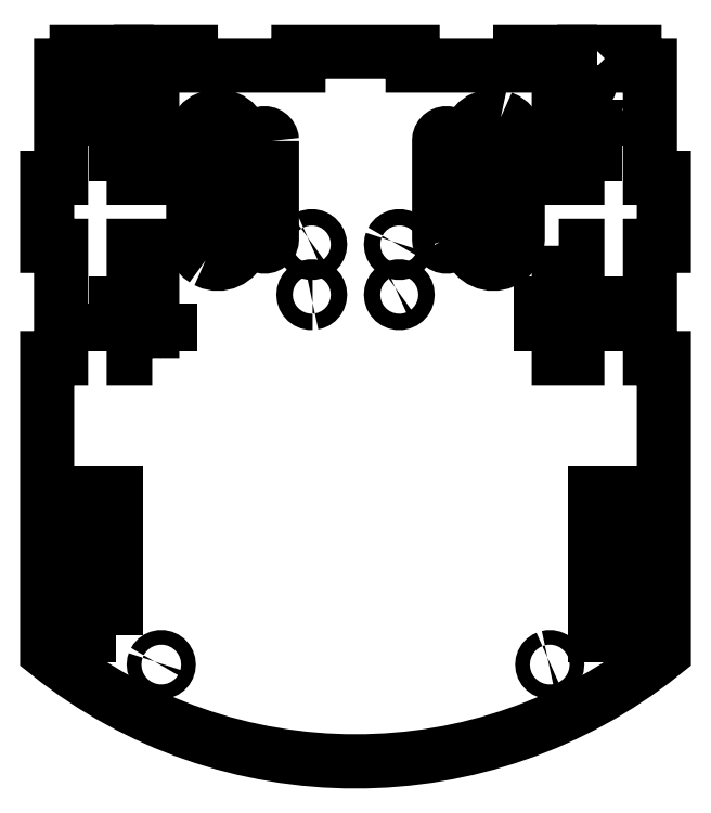
<metadata>
{"format":"dxf","ext":"dxf","renderer":"ezdxf+matplotlib","layout":"modelspace","background":"white","min_lineweight":24,"dpi":150}
</metadata>
<code>
0
SECTION
2
ENTITIES
0
LWPOLYLINE
8
0
90
173
70
1
10
47.84
20
41.5
30
0
10
47.84
20
41.5
30
0
10
47.92
20
41.5
30
0
10
48.07
20
41.46
30
0
10
48.21
20
41.4
30
0
10
48.34
20
41.31
30
0
10
48.44
20
41.19
30
0
10
48.52
20
41.06
30
0
10
48.57
20
40.91
30
0
10
48.59
20
40.75
30
0
10
48.57
20
40.59
30
0
10
48.52
20
40.45
30
0
10
48.44
20
40.31
30
0
10
48.34
20
40.19
30
0
10
48.21
20
40.1
30
0
10
48.07
20
40.04
30
0
10
47.92
20
40
30
0
10
47.84
20
40
30
0
10
47.84
20
38.55
30
0
10
47.78
20
37.98
30
0
10
47.6
20
37.44
30
0
10
47.32
20
36.95
30
0
10
46.94
20
36.52
30
0
10
46.48
20
36.19
30
0
10
45.96
20
35.96
30
0
10
45.4
20
35.84
30
0
10
44.83
20
35.84
30
0
10
44.27
20
35.96
30
0
10
43.75
20
36.19
30
0
10
43.29
20
36.52
30
0
10
42.91
20
36.95
30
0
10
42.62
20
37.44
30
0
10
42.45
20
37.98
30
0
10
42.39
20
38.55
30
0
10
42.39
20
40
30
0
10
42.31
20
40
30
0
10
42.16
20
40.04
30
0
10
42.01
20
40.1
30
0
10
41.89
20
40.19
30
0
10
41.78
20
40.31
30
0
10
41.7
20
40.45
30
0
10
41.65
20
40.59
30
0
10
41.64
20
40.75
30
0
10
41.65
20
40.91
30
0
10
41.7
20
41.06
30
0
10
41.78
20
41.19
30
0
10
41.89
20
41.31
30
0
10
42.01
20
41.4
30
0
10
42.16
20
41.46
30
0
10
42.31
20
41.5
30
0
10
42.39
20
41.5
30
0
10
42.39
20
41.5
30
0
10
43.64
20
41.5
30
0
10
43.64
20
44.3
30
0
10
33.5
20
44.3
30
0
10
33.5
20
41.5
30
0
10
11.61
20
41.5
30
0
10
11.61
20
44.3
30
0
10
-11.61
20
44.3
30
0
10
-11.61
20
41.5
30
0
10
-33.5
20
41.5
30
0
10
-33.5
20
44.3
30
0
10
-43.64
20
44.3
30
0
10
-43.64
20
41.5
30
0
10
-42.39
20
41.5
30
0
10
-42.39
20
41.5
30
0
10
-42.31
20
41.5
30
0
10
-42.16
20
41.46
30
0
10
-42.01
20
41.4
30
0
10
-41.89
20
41.31
30
0
10
-41.78
20
41.19
30
0
10
-41.7
20
41.06
30
0
10
-41.65
20
40.91
30
0
10
-41.64
20
40.75
30
0
10
-41.65
20
40.59
30
0
10
-41.7
20
40.45
30
0
10
-41.78
20
40.31
30
0
10
-41.89
20
40.19
30
0
10
-42.01
20
40.1
30
0
10
-42.16
20
40.04
30
0
10
-42.31
20
40
30
0
10
-42.39
20
40
30
0
10
-42.39
20
38.55
30
0
10
-42.45
20
37.98
30
0
10
-42.62
20
37.44
30
0
10
-42.91
20
36.95
30
0
10
-43.29
20
36.52
30
0
10
-43.75
20
36.19
30
0
10
-44.27
20
35.96
30
0
10
-44.83
20
35.84
30
0
10
-45.4
20
35.84
30
0
10
-45.96
20
35.96
30
0
10
-46.48
20
36.19
30
0
10
-46.94
20
36.52
30
0
10
-47.32
20
36.95
30
0
10
-47.6
20
37.44
30
0
10
-47.78
20
37.98
30
0
10
-47.84
20
38.55
30
0
10
-47.84
20
40
30
0
10
-47.92
20
40
30
0
10
-48.07
20
40.04
30
0
10
-48.21
20
40.1
30
0
10
-48.34
20
40.19
30
0
10
-48.44
20
40.31
30
0
10
-48.52
20
40.45
30
0
10
-48.57
20
40.59
30
0
10
-48.59
20
40.75
30
0
10
-48.57
20
40.91
30
0
10
-48.52
20
41.06
30
0
10
-48.44
20
41.19
30
0
10
-48.34
20
41.31
30
0
10
-48.21
20
41.4
30
0
10
-48.07
20
41.46
30
0
10
-47.92
20
41.5
30
0
10
-47.84
20
41.5
30
0
10
-47.84
20
41.5
30
0
10
-46.59
20
41.5
30
0
10
-46.59
20
44.3
30
0
10
-56.73
20
44.3
30
0
10
-56.73
20
41.5
30
0
10
-59.89
20
41.5
30
0
10
-59.89
20
18.67
30
0
10
-62.73
20
18.67
30
0
10
-62.73
20
4.833
30
0
10
-59.89
20
4.833
30
0
10
-59.89
20
-18
30
0
10
-62.73
20
-18
30
0
10
-62.73
20
-77.86
30
0
10
-60.46
20
-79.65
30
0
10
-57.07
20
-82.11
30
0
10
-53.58
20
-84.43
30
0
10
-50
20
-86.6
30
0
10
-46.33
20
-88.62
30
0
10
-42.58
20
-90.48
30
0
10
-38.75
20
-92.19
30
0
10
-34.86
20
-93.73
30
0
10
-30.9
20
-95.11
30
0
10
-26.89
20
-96.32
30
0
10
-22.84
20
-97.36
30
0
10
-18.74
20
-98.23
30
0
10
-14.61
20
-98.93
30
0
10
-10.45
20
-99.45
30
0
10
-6.279
20
-99.8
30
0
10
-2.094
20
-99.98
30
0
10
2.094
20
-99.98
30
0
10
6.279
20
-99.8
30
0
10
10.45
20
-99.45
30
0
10
14.61
20
-98.93
30
0
10
18.74
20
-98.23
30
0
10
22.84
20
-97.36
30
0
10
26.89
20
-96.32
30
0
10
30.9
20
-95.11
30
0
10
34.86
20
-93.73
30
0
10
38.75
20
-92.19
30
0
10
42.58
20
-90.48
30
0
10
46.33
20
-88.62
30
0
10
50
20
-86.6
30
0
10
53.58
20
-84.43
30
0
10
57.07
20
-82.11
30
0
10
60.46
20
-79.65
30
0
10
62.73
20
-77.86
30
0
10
62.73
20
-18
30
0
10
59.89
20
-18
30
0
10
59.89
20
4.833
30
0
10
62.73
20
4.833
30
0
10
62.73
20
18.67
30
0
10
59.89
20
18.67
30
0
10
59.89
20
41.5
30
0
10
56.73
20
41.5
30
0
10
56.73
20
44.3
30
0
10
46.59
20
44.3
30
0
10
46.59
20
41.5
30
0
10
47.84
20
41.5
30
0
0
LWPOLYLINE
8
0
90
5
70
1
10
-57.73
20
34.5
30
0
10
-55.73
20
34.5
30
0
10
-55.73
20
30.5
30
0
10
-57.73
20
30.5
30
0
10
-57.73
20
34.5
30
0
0
LWPOLYLINE
8
0
90
5
70
1
10
55.73
20
34.5
30
0
10
57.73
20
34.5
30
0
10
57.73
20
30.5
30
0
10
55.73
20
30.5
30
0
10
55.73
20
34.5
30
0
0
LWPOLYLINE
8
0
90
5
70
1
10
45.11
20
31.5
30
0
10
45.11
20
18.67
30
0
10
41.34
20
18.67
30
0
10
41.34
20
31.5
30
0
10
45.11
20
31.5
30
0
0
LWPOLYLINE
8
0
90
5
70
1
10
-45.11
20
31.5
30
0
10
-41.34
20
31.5
30
0
10
-41.34
20
18.67
30
0
10
-45.11
20
18.67
30
0
10
-45.11
20
31.5
30
0
0
LWPOLYLINE
8
0
90
33
70
1
10
-30.5
20
1.87
30
0
10
-31.35
20
2.484
30
0
10
-32.05
20
3.261
30
0
10
-32.57
20
4.166
30
0
10
-32.89
20
5.16
30
0
10
-33
20
6.2
30
0
10
-33
20
26.2
30
0
10
-32.89
20
27.24
30
0
10
-32.57
20
28.23
30
0
10
-32.05
20
29.14
30
0
10
-31.35
20
29.92
30
0
10
-30.5
20
30.53
30
0
10
-29.55
20
30.96
30
0
10
-28.52
20
31.17
30
0
10
-27.48
20
31.17
30
0
10
-26.45
20
30.96
30
0
10
-25.5
20
30.53
30
0
10
-24.65
20
29.92
30
0
10
-23.95
20
29.14
30
0
10
-23.43
20
28.23
30
0
10
-23.11
20
27.24
30
0
10
-23
20
26.2
30
0
10
-23
20
6.2
30
0
10
-23.11
20
5.16
30
0
10
-23.43
20
4.166
30
0
10
-23.95
20
3.261
30
0
10
-24.65
20
2.484
30
0
10
-25.5
20
1.87
30
0
10
-26.45
20
1.445
30
0
10
-27.48
20
1.227
30
0
10
-28.52
20
1.227
30
0
10
-29.55
20
1.445
30
0
10
-30.5
20
1.87
30
0
0
LWPOLYLINE
8
0
90
33
70
1
10
29.55
20
30.96
30
0
10
30.5
20
30.53
30
0
10
31.35
20
29.92
30
0
10
32.05
20
29.14
30
0
10
32.57
20
28.23
30
0
10
32.89
20
27.24
30
0
10
33
20
26.2
30
0
10
33
20
6.2
30
0
10
32.89
20
5.16
30
0
10
32.57
20
4.166
30
0
10
32.05
20
3.261
30
0
10
31.35
20
2.484
30
0
10
30.5
20
1.87
30
0
10
29.55
20
1.445
30
0
10
28.52
20
1.227
30
0
10
27.48
20
1.227
30
0
10
26.45
20
1.445
30
0
10
25.5
20
1.87
30
0
10
24.65
20
2.484
30
0
10
23.95
20
3.261
30
0
10
23.43
20
4.166
30
0
10
23.11
20
5.16
30
0
10
23
20
6.2
30
0
10
23
20
26.2
30
0
10
23.11
20
27.24
30
0
10
23.43
20
28.23
30
0
10
23.95
20
29.14
30
0
10
24.65
20
29.92
30
0
10
25.5
20
30.53
30
0
10
26.45
20
30.96
30
0
10
27.48
20
31.17
30
0
10
28.52
20
31.17
30
0
10
29.55
20
30.96
30
0
0
LWPOLYLINE
8
0
90
33
70
1
10
-17
20
26.2
30
0
10
-17
20
6.2
30
0
10
-17.03
20
5.888
30
0
10
-17.13
20
5.59
30
0
10
-17.29
20
5.318
30
0
10
-17.5
20
5.085
30
0
10
-17.75
20
4.901
30
0
10
-18.04
20
4.773
30
0
10
-18.34
20
4.708
30
0
10
-18.66
20
4.708
30
0
10
-18.96
20
4.773
30
0
10
-19.25
20
4.901
30
0
10
-19.5
20
5.085
30
0
10
-19.71
20
5.318
30
0
10
-19.87
20
5.59
30
0
10
-19.97
20
5.888
30
0
10
-20
20
6.2
30
0
10
-20
20
26.2
30
0
10
-19.97
20
26.51
30
0
10
-19.87
20
26.81
30
0
10
-19.71
20
27.08
30
0
10
-19.5
20
27.31
30
0
10
-19.25
20
27.5
30
0
10
-18.96
20
27.63
30
0
10
-18.66
20
27.69
30
0
10
-18.34
20
27.69
30
0
10
-18.04
20
27.63
30
0
10
-17.75
20
27.5
30
0
10
-17.5
20
27.31
30
0
10
-17.29
20
27.08
30
0
10
-17.13
20
26.81
30
0
10
-17.03
20
26.51
30
0
10
-17
20
26.2
30
0
0
LWPOLYLINE
8
0
90
33
70
1
10
17.13
20
5.59
30
0
10
17.03
20
5.888
30
0
10
17
20
6.2
30
0
10
17
20
26.2
30
0
10
17.03
20
26.51
30
0
10
17.13
20
26.81
30
0
10
17.29
20
27.08
30
0
10
17.5
20
27.31
30
0
10
17.75
20
27.5
30
0
10
18.04
20
27.63
30
0
10
18.34
20
27.69
30
0
10
18.66
20
27.69
30
0
10
18.96
20
27.63
30
0
10
19.25
20
27.5
30
0
10
19.5
20
27.31
30
0
10
19.71
20
27.08
30
0
10
19.87
20
26.81
30
0
10
19.97
20
26.51
30
0
10
20
20
26.2
30
0
10
20
20
6.2
30
0
10
19.97
20
5.888
30
0
10
19.87
20
5.59
30
0
10
19.71
20
5.318
30
0
10
19.5
20
5.085
30
0
10
19.25
20
4.901
30
0
10
18.96
20
4.773
30
0
10
18.66
20
4.708
30
0
10
18.34
20
4.708
30
0
10
18.04
20
4.773
30
0
10
17.75
20
4.901
30
0
10
17.5
20
5.085
30
0
10
17.29
20
5.318
30
0
10
17.13
20
5.59
30
0
0
LWPOLYLINE
8
0
90
5
70
1
10
-37.73
20
23.5
30
0
10
-39.73
20
23.5
30
0
10
-39.73
20
27.5
30
0
10
-37.73
20
27.5
30
0
10
-37.73
20
23.5
30
0
0
LWPOLYLINE
8
0
90
5
70
1
10
39.73
20
27.5
30
0
10
39.73
20
23.5
30
0
10
37.73
20
23.5
30
0
10
37.73
20
27.5
30
0
10
39.73
20
27.5
30
0
0
LWPOLYLINE
8
0
90
5
70
1
10
-46.73
20
23.5
30
0
10
-48.73
20
23.5
30
0
10
-48.73
20
27.5
30
0
10
-46.73
20
27.5
30
0
10
-46.73
20
23.5
30
0
0
LWPOLYLINE
8
0
90
5
70
1
10
46.73
20
27.5
30
0
10
48.73
20
27.5
30
0
10
48.73
20
23.5
30
0
10
46.73
20
23.5
30
0
10
46.73
20
27.5
30
0
0
LWPOLYLINE
8
0
90
31
70
1
10
-9.737
20
6.551
30
0
10
-9.418
20
6.693
30
0
10
-9.075
20
6.766
30
0
10
-8.725
20
6.766
30
0
10
-8.382
20
6.693
30
0
10
-8.062
20
6.551
30
0
10
-7.779
20
6.345
30
0
10
-7.545
20
6.085
30
0
10
-7.37
20
5.781
30
0
10
-7.262
20
5.448
30
0
10
-7.225
20
5.1
30
0
10
-7.262
20
4.752
30
0
10
-7.37
20
4.419
30
0
10
-7.545
20
4.115
30
0
10
-7.779
20
3.855
30
0
10
-8.062
20
3.649
30
0
10
-8.382
20
3.507
30
0
10
-8.725
20
3.434
30
0
10
-9.075
20
3.434
30
0
10
-9.418
20
3.507
30
0
10
-9.737
20
3.649
30
0
10
-10.02
20
3.855
30
0
10
-10.26
20
4.115
30
0
10
-10.43
20
4.419
30
0
10
-10.54
20
4.752
30
0
10
-10.57
20
5.1
30
0
10
-10.54
20
5.448
30
0
10
-10.43
20
5.781
30
0
10
-10.26
20
6.085
30
0
10
-10.02
20
6.345
30
0
10
-9.737
20
6.551
30
0
0
LWPOLYLINE
8
0
90
31
70
1
10
7.37
20
5.781
30
0
10
7.545
20
6.085
30
0
10
7.779
20
6.345
30
0
10
8.062
20
6.551
30
0
10
8.382
20
6.693
30
0
10
8.725
20
6.766
30
0
10
9.075
20
6.766
30
0
10
9.418
20
6.693
30
0
10
9.737
20
6.551
30
0
10
10.02
20
6.345
30
0
10
10.26
20
6.085
30
0
10
10.43
20
5.781
30
0
10
10.54
20
5.448
30
0
10
10.57
20
5.1
30
0
10
10.54
20
4.752
30
0
10
10.43
20
4.419
30
0
10
10.26
20
4.115
30
0
10
10.02
20
3.855
30
0
10
9.737
20
3.649
30
0
10
9.418
20
3.507
30
0
10
9.075
20
3.434
30
0
10
8.725
20
3.434
30
0
10
8.382
20
3.507
30
0
10
8.062
20
3.649
30
0
10
7.779
20
3.855
30
0
10
7.545
20
4.115
30
0
10
7.37
20
4.419
30
0
10
7.262
20
4.752
30
0
10
7.225
20
5.1
30
0
10
7.262
20
5.448
30
0
10
7.37
20
5.781
30
0
0
LWPOLYLINE
8
0
90
5
70
1
10
41.34
20
4.833
30
0
10
45.11
20
4.833
30
0
10
45.11
20
-18
30
0
10
41.34
20
-18
30
0
10
41.34
20
4.833
30
0
0
LWPOLYLINE
8
0
90
5
70
1
10
-41.34
20
-18
30
0
10
-45.11
20
-18
30
0
10
-45.11
20
4.833
30
0
10
-41.34
20
4.833
30
0
10
-41.34
20
-18
30
0
0
LWPOLYLINE
8
0
90
31
70
1
10
-8.725
20
-6.766
30
0
10
-9.075
20
-6.766
30
0
10
-9.418
20
-6.693
30
0
10
-9.737
20
-6.551
30
0
10
-10.02
20
-6.345
30
0
10
-10.26
20
-6.085
30
0
10
-10.43
20
-5.781
30
0
10
-10.54
20
-5.448
30
0
10
-10.57
20
-5.1
30
0
10
-10.54
20
-4.752
30
0
10
-10.43
20
-4.419
30
0
10
-10.26
20
-4.115
30
0
10
-10.02
20
-3.855
30
0
10
-9.737
20
-3.649
30
0
10
-9.418
20
-3.507
30
0
10
-9.075
20
-3.434
30
0
10
-8.725
20
-3.434
30
0
10
-8.382
20
-3.507
30
0
10
-8.062
20
-3.649
30
0
10
-7.779
20
-3.855
30
0
10
-7.545
20
-4.115
30
0
10
-7.37
20
-4.419
30
0
10
-7.262
20
-4.752
30
0
10
-7.225
20
-5.1
30
0
10
-7.262
20
-5.448
30
0
10
-7.37
20
-5.781
30
0
10
-7.545
20
-6.085
30
0
10
-7.779
20
-6.345
30
0
10
-8.062
20
-6.551
30
0
10
-8.382
20
-6.693
30
0
10
-8.725
20
-6.766
30
0
0
LWPOLYLINE
8
0
90
31
70
1
10
8.062
20
-3.649
30
0
10
8.382
20
-3.507
30
0
10
8.725
20
-3.434
30
0
10
9.075
20
-3.434
30
0
10
9.418
20
-3.507
30
0
10
9.737
20
-3.649
30
0
10
10.02
20
-3.855
30
0
10
10.26
20
-4.115
30
0
10
10.43
20
-4.419
30
0
10
10.54
20
-4.752
30
0
10
10.57
20
-5.1
30
0
10
10.54
20
-5.448
30
0
10
10.43
20
-5.781
30
0
10
10.26
20
-6.085
30
0
10
10.02
20
-6.345
30
0
10
9.737
20
-6.551
30
0
10
9.418
20
-6.693
30
0
10
9.075
20
-6.766
30
0
10
8.725
20
-6.766
30
0
10
8.382
20
-6.693
30
0
10
8.062
20
-6.551
30
0
10
7.779
20
-6.345
30
0
10
7.545
20
-6.085
30
0
10
7.37
20
-5.781
30
0
10
7.262
20
-5.448
30
0
10
7.225
20
-5.1
30
0
10
7.262
20
-4.752
30
0
10
7.37
20
-4.419
30
0
10
7.545
20
-4.115
30
0
10
7.779
20
-3.855
30
0
10
8.062
20
-3.649
30
0
0
LWPOLYLINE
8
0
90
5
70
1
10
57.73
20
-11
30
0
10
55.73
20
-11
30
0
10
55.73
20
-7
30
0
10
57.73
20
-7
30
0
10
57.73
20
-11
30
0
0
LWPOLYLINE
8
0
90
5
70
1
10
-55.73
20
-7
30
0
10
-55.73
20
-11
30
0
10
-57.73
20
-11
30
0
10
-57.73
20
-7
30
0
10
-55.73
20
-7
30
0
0
LWPOLYLINE
8
0
90
5
70
1
10
39.73
20
-11
30
0
10
37.73
20
-11
30
0
10
37.73
20
-7
30
0
10
39.73
20
-7
30
0
10
39.73
20
-11
30
0
0
LWPOLYLINE
8
0
90
5
70
1
10
-37.73
20
-7
30
0
10
-37.73
20
-11
30
0
10
-39.73
20
-11
30
0
10
-39.73
20
-7
30
0
10
-37.73
20
-7
30
0
0
LWPOLYLINE
8
0
90
5
70
1
10
46.73
20
-11
30
0
10
46.73
20
-7
30
0
10
48.73
20
-7
30
0
10
48.73
20
-11
30
0
10
46.73
20
-11
30
0
0
LWPOLYLINE
8
0
90
5
70
1
10
-48.73
20
-11
30
0
10
-48.73
20
-7
30
0
10
-46.73
20
-7
30
0
10
-46.73
20
-11
30
0
10
-48.73
20
-11
30
0
0
LWPOLYLINE
8
0
90
5
70
1
10
-48.78
20
-74.45
30
0
10
-59.68
20
-74.45
30
0
10
-59.68
20
-45.55
30
0
10
-48.78
20
-45.55
30
0
10
-48.78
20
-74.45
30
0
0
LWPOLYLINE
8
0
90
5
70
1
10
59.68
20
-45.55
30
0
10
59.68
20
-74.45
30
0
10
48.78
20
-74.45
30
0
10
48.78
20
-45.55
30
0
10
59.68
20
-45.55
30
0
0
LWPOLYLINE
8
0
90
31
70
1
10
-40.87
20
-79.7
30
0
10
-40.71
20
-79.43
30
0
10
-40.5
20
-79.2
30
0
10
-40.25
20
-79.02
30
0
10
-39.96
20
-78.89
30
0
10
-39.66
20
-78.82
30
0
10
-39.34
20
-78.82
30
0
10
-39.04
20
-78.89
30
0
10
-38.75
20
-79.02
30
0
10
-38.5
20
-79.2
30
0
10
-38.29
20
-79.43
30
0
10
-38.13
20
-79.7
30
0
10
-38.03
20
-80
30
0
10
-38
20
-80.31
30
0
10
-38.03
20
-80.63
30
0
10
-38.13
20
-80.92
30
0
10
-38.29
20
-81.2
30
0
10
-38.5
20
-81.43
30
0
10
-38.75
20
-81.61
30
0
10
-39.04
20
-81.74
30
0
10
-39.34
20
-81.81
30
0
10
-39.66
20
-81.81
30
0
10
-39.96
20
-81.74
30
0
10
-40.25
20
-81.61
30
0
10
-40.5
20
-81.43
30
0
10
-40.71
20
-81.2
30
0
10
-40.87
20
-80.92
30
0
10
-40.97
20
-80.63
30
0
10
-41
20
-80.31
30
0
10
-40.97
20
-80
30
0
10
-40.87
20
-79.7
30
0
0
LWPOLYLINE
8
0
90
31
70
1
10
39.04
20
-78.89
30
0
10
39.34
20
-78.82
30
0
10
39.66
20
-78.82
30
0
10
39.96
20
-78.89
30
0
10
40.25
20
-79.02
30
0
10
40.5
20
-79.2
30
0
10
40.71
20
-79.43
30
0
10
40.87
20
-79.7
30
0
10
40.97
20
-80
30
0
10
41
20
-80.31
30
0
10
40.97
20
-80.63
30
0
10
40.87
20
-80.92
30
0
10
40.71
20
-81.2
30
0
10
40.5
20
-81.43
30
0
10
40.25
20
-81.61
30
0
10
39.96
20
-81.74
30
0
10
39.66
20
-81.81
30
0
10
39.34
20
-81.81
30
0
10
39.04
20
-81.74
30
0
10
38.75
20
-81.61
30
0
10
38.5
20
-81.43
30
0
10
38.29
20
-81.2
30
0
10
38.13
20
-80.92
30
0
10
38.03
20
-80.63
30
0
10
38
20
-80.31
30
0
10
38.03
20
-80
30
0
10
38.13
20
-79.7
30
0
10
38.29
20
-79.43
30
0
10
38.5
20
-79.2
30
0
10
38.75
20
-79.02
30
0
10
39.04
20
-78.89
30
0
0
ENDSEC
0
EOF

</code>
